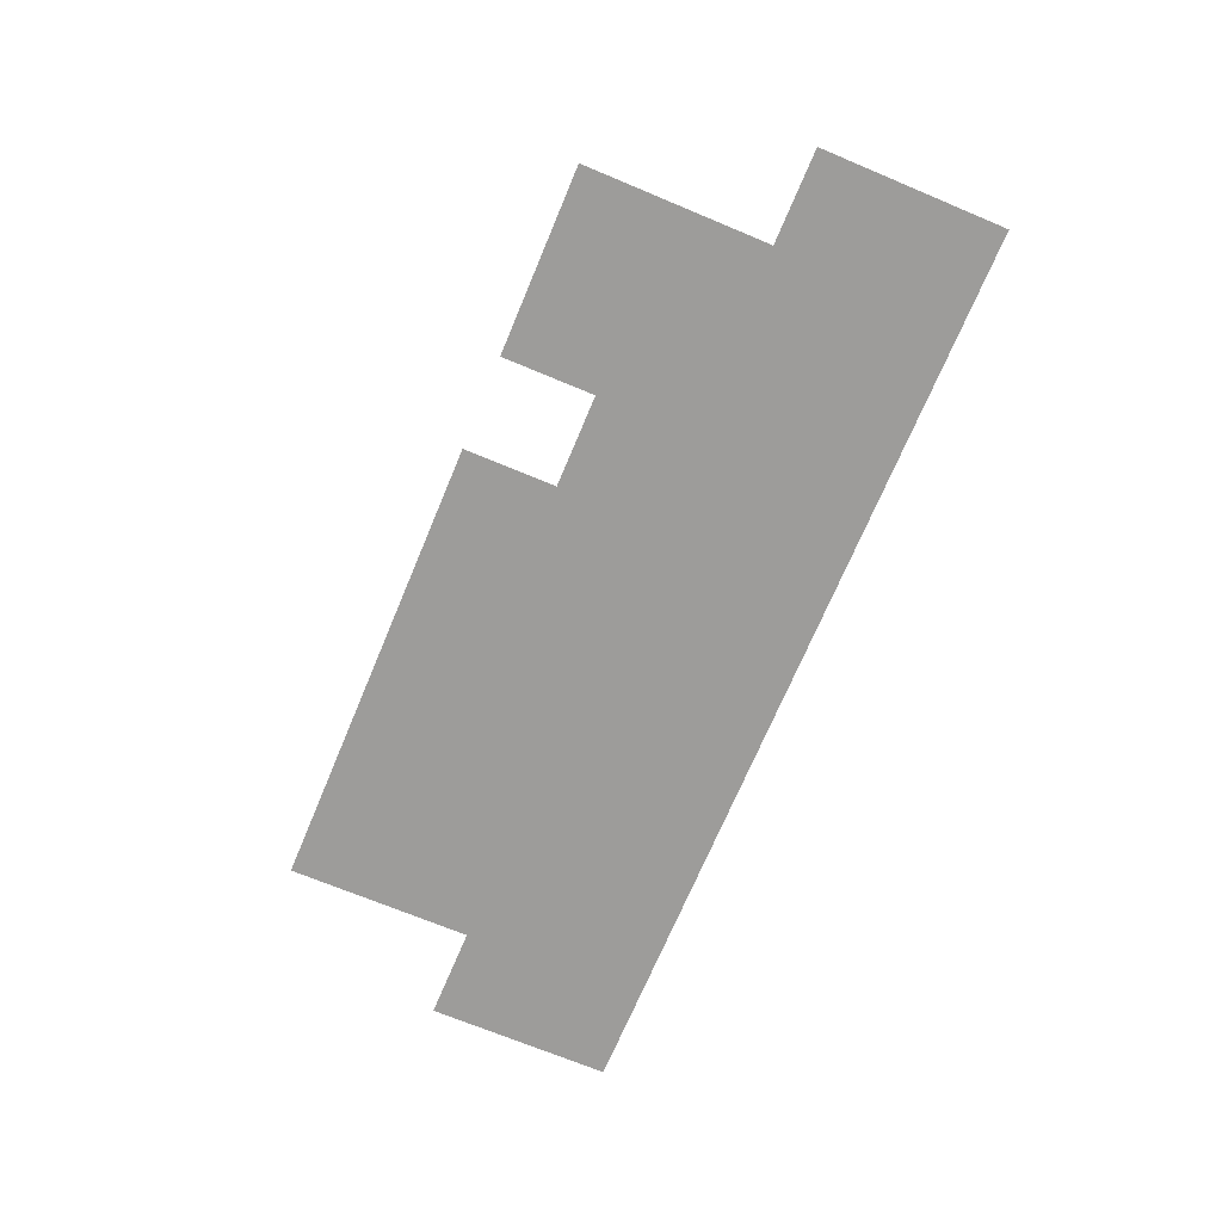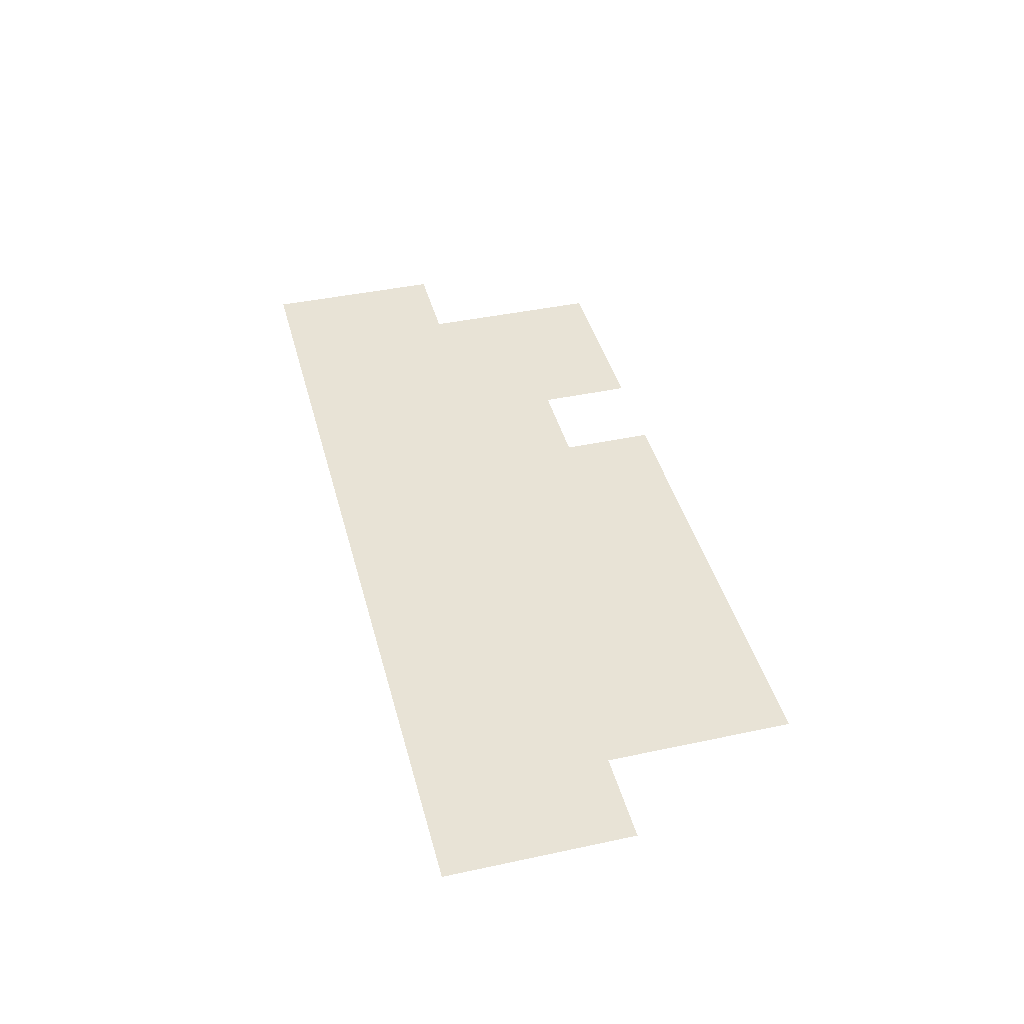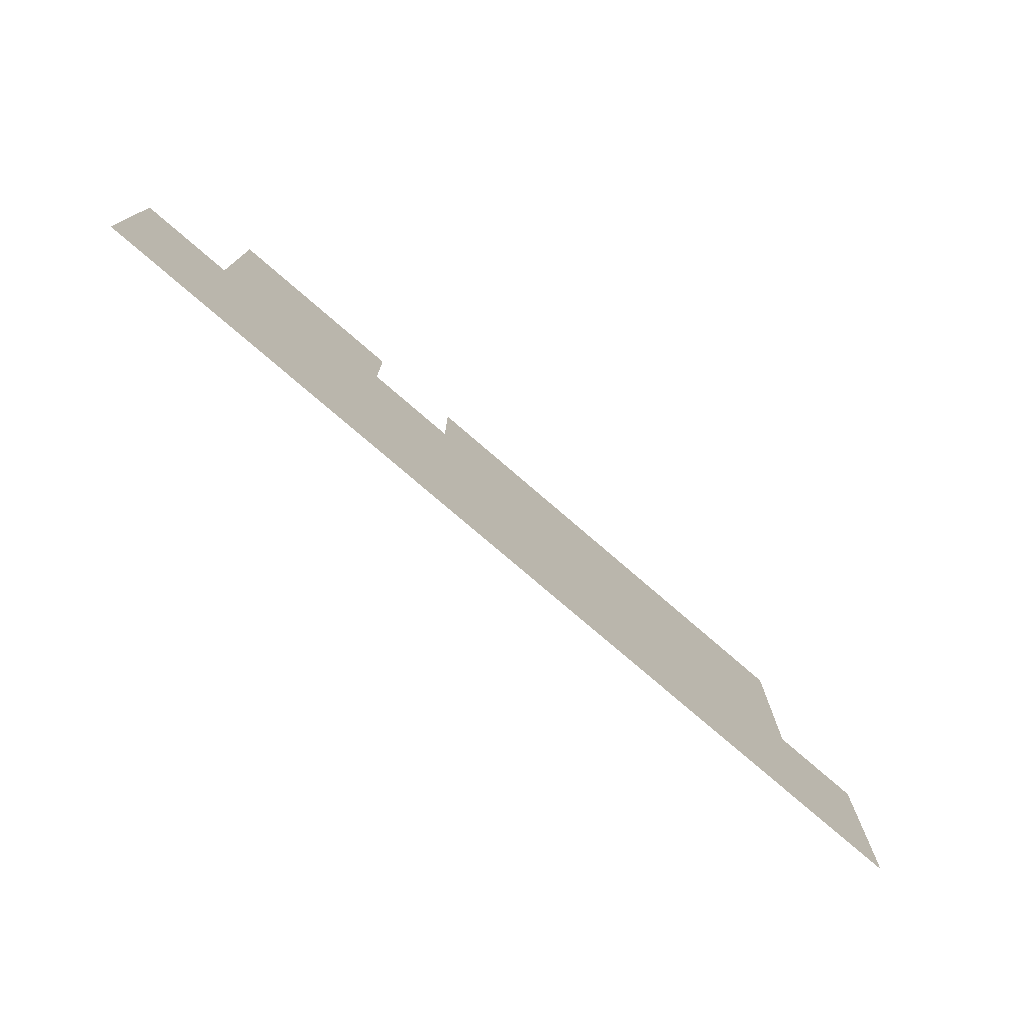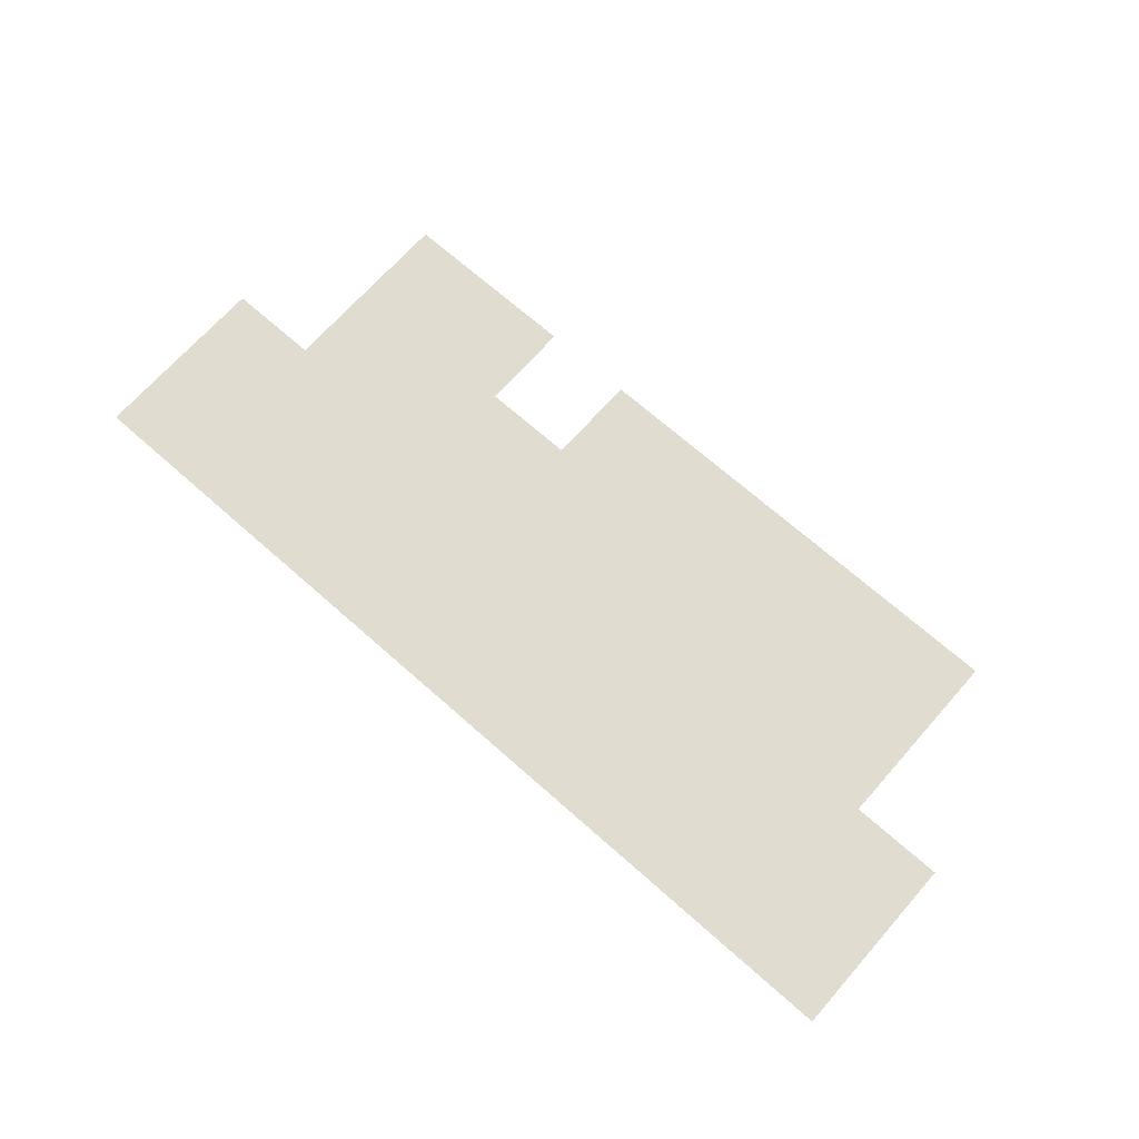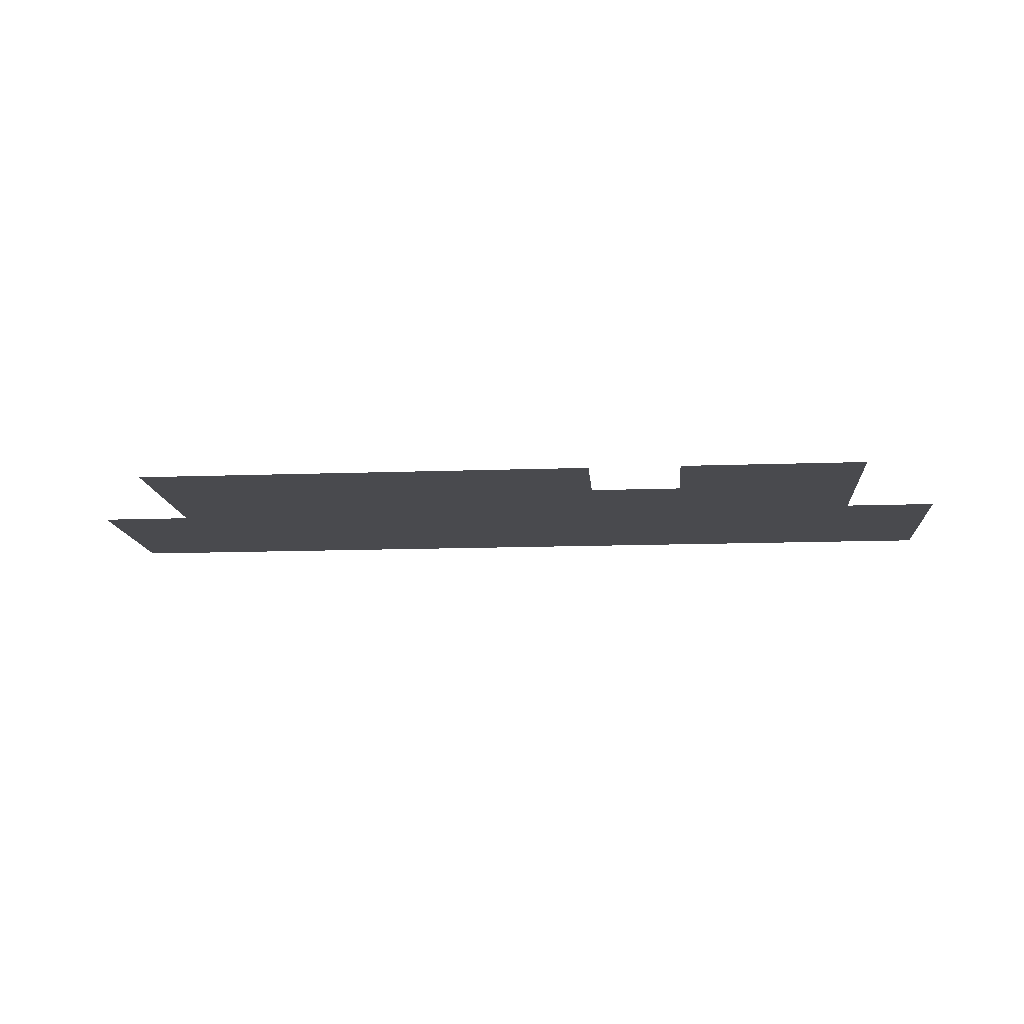
<metadata>
{"format":"obj","ext":"obj","renderer":"f3d","projection":"perspective","resolution":1024,"background":"white","views":[{"elev":-70.3,"azim":-112.7,"up":"+Z"},{"elev":41.8,"azim":75.5,"up":"+Z"},{"elev":-75.9,"azim":-40.9,"up":"+Y"},{"elev":69.6,"azim":41.5,"up":"+Z"},{"elev":-13.4,"azim":-175.3,"up":"+Z"}]}
</metadata>
<code>
v -5.189 -3.027 0
v -5.622 -3.027 0
v -5.622 -2.595 0
v -5.189 -2.595 0
v -5.622 -3.027 0
v -6.054 -3.027 0
v -6.054 -2.595 0
v -5.622 -2.595 0
v -6.054 -3.027 0
v -6.486 -3.027 0
v -6.486 -2.595 0
v -6.054 -2.595 0
v -6.486 -3.027 0
v -6.919 -3.027 0
v -6.919 -2.595 0
v -6.486 -2.595 0
v -6.919 -3.027 0
v -7.351 -3.027 0
v -7.351 -2.595 0
v -6.919 -2.595 0
v -7.784 -3.027 0
v -8.216 -3.027 0
v -8.216 -2.595 0
v -7.784 -2.595 0
v -8.216 -3.027 0
v -8.649 -3.027 0
v -8.649 -2.595 0
v -8.216 -2.595 0
v -5.189 -3.459 0
v -5.622 -3.459 0
v -5.622 -3.027 0
v -5.189 -3.027 0
v -5.622 -3.459 0
v -6.054 -3.459 0
v -6.054 -3.027 0
v -5.622 -3.027 0
v -6.054 -3.459 0
v -6.486 -3.459 0
v -6.486 -3.027 0
v -6.054 -3.027 0
v -6.486 -3.459 0
v -6.919 -3.459 0
v -6.919 -3.027 0
v -6.486 -3.027 0
v -6.919 -3.459 0
v -7.351 -3.459 0
v -7.351 -3.027 0
v -6.919 -3.027 0
v -7.351 -3.459 0
v -7.784 -3.459 0
v -7.784 -3.027 0
v -7.351 -3.027 0
v -7.784 -3.459 0
v -8.216 -3.459 0
v -8.216 -3.027 0
v -7.784 -3.027 0
v -8.216 -3.459 0
v -8.649 -3.459 0
v -8.649 -3.027 0
v -8.216 -3.027 0
v -4.757 -3.892 0
v -5.189 -3.892 0
v -5.189 -3.459 0
v -4.757 -3.459 0
v -5.189 -3.892 0
v -5.622 -3.892 0
v -5.622 -3.459 0
v -5.189 -3.459 0
v -5.622 -3.892 0
v -6.054 -3.892 0
v -6.054 -3.459 0
v -5.622 -3.459 0
v -6.054 -3.892 0
v -6.486 -3.892 0
v -6.486 -3.459 0
v -6.054 -3.459 0
v -6.486 -3.892 0
v -6.919 -3.892 0
v -6.919 -3.459 0
v -6.486 -3.459 0
v -6.919 -3.892 0
v -7.351 -3.892 0
v -7.351 -3.459 0
v -6.919 -3.459 0
v -7.351 -3.892 0
v -7.784 -3.892 0
v -7.784 -3.459 0
v -7.351 -3.459 0
v -7.784 -3.892 0
v -8.216 -3.892 0
v -8.216 -3.459 0
v -7.784 -3.459 0
v -8.216 -3.892 0
v -8.649 -3.892 0
v -8.649 -3.459 0
v -8.216 -3.459 0
v -8.649 -3.892 0
v -9.081 -3.892 0
v -9.081 -3.459 0
v -8.649 -3.459 0
v -4.757 -4.324 0
v -5.189 -4.324 0
v -5.189 -3.892 0
v -4.757 -3.892 0
v -5.189 -4.324 0
v -5.622 -4.324 0
v -5.622 -3.892 0
v -5.189 -3.892 0
v -5.622 -4.324 0
v -6.054 -4.324 0
v -6.054 -3.892 0
v -5.622 -3.892 0
v -6.054 -4.324 0
v -6.486 -4.324 0
v -6.486 -3.892 0
v -6.054 -3.892 0
v -6.486 -4.324 0
v -6.919 -4.324 0
v -6.919 -3.892 0
v -6.486 -3.892 0
v -6.919 -4.324 0
v -7.351 -4.324 0
v -7.351 -3.892 0
v -6.919 -3.892 0
v -7.351 -4.324 0
v -7.784 -4.324 0
v -7.784 -3.892 0
v -7.351 -3.892 0
v -7.784 -4.324 0
v -8.216 -4.324 0
v -8.216 -3.892 0
v -7.784 -3.892 0
v -8.216 -4.324 0
v -8.649 -4.324 0
v -8.649 -3.892 0
v -8.216 -3.892 0
v -8.649 -4.324 0
v -9.081 -4.324 0
v -9.081 -3.892 0
v -8.649 -3.892 0
g beginning_mesh_0028
f 1 2 3 4
f 5 6 7 8
f 9 10 11 12
f 13 14 15 16
f 17 18 19 20
f 21 22 23 24
f 25 26 27 28
f 29 30 31 32
f 33 34 35 36
f 37 38 39 40
f 41 42 43 44
f 45 46 47 48
f 49 50 51 52
f 53 54 55 56
f 57 58 59 60
f 61 62 63 64
f 65 66 67 68
f 69 70 71 72
f 73 74 75 76
f 77 78 79 80
f 81 82 83 84
f 85 86 87 88
f 89 90 91 92
f 93 94 95 96
f 97 98 99 100
f 101 102 103 104
f 105 106 107 108
f 109 110 111 112
f 113 114 115 116
f 117 118 119 120
f 121 122 123 124
f 125 126 127 128
f 129 130 131 132
f 133 134 135 136
f 137 138 139 140

</code>
